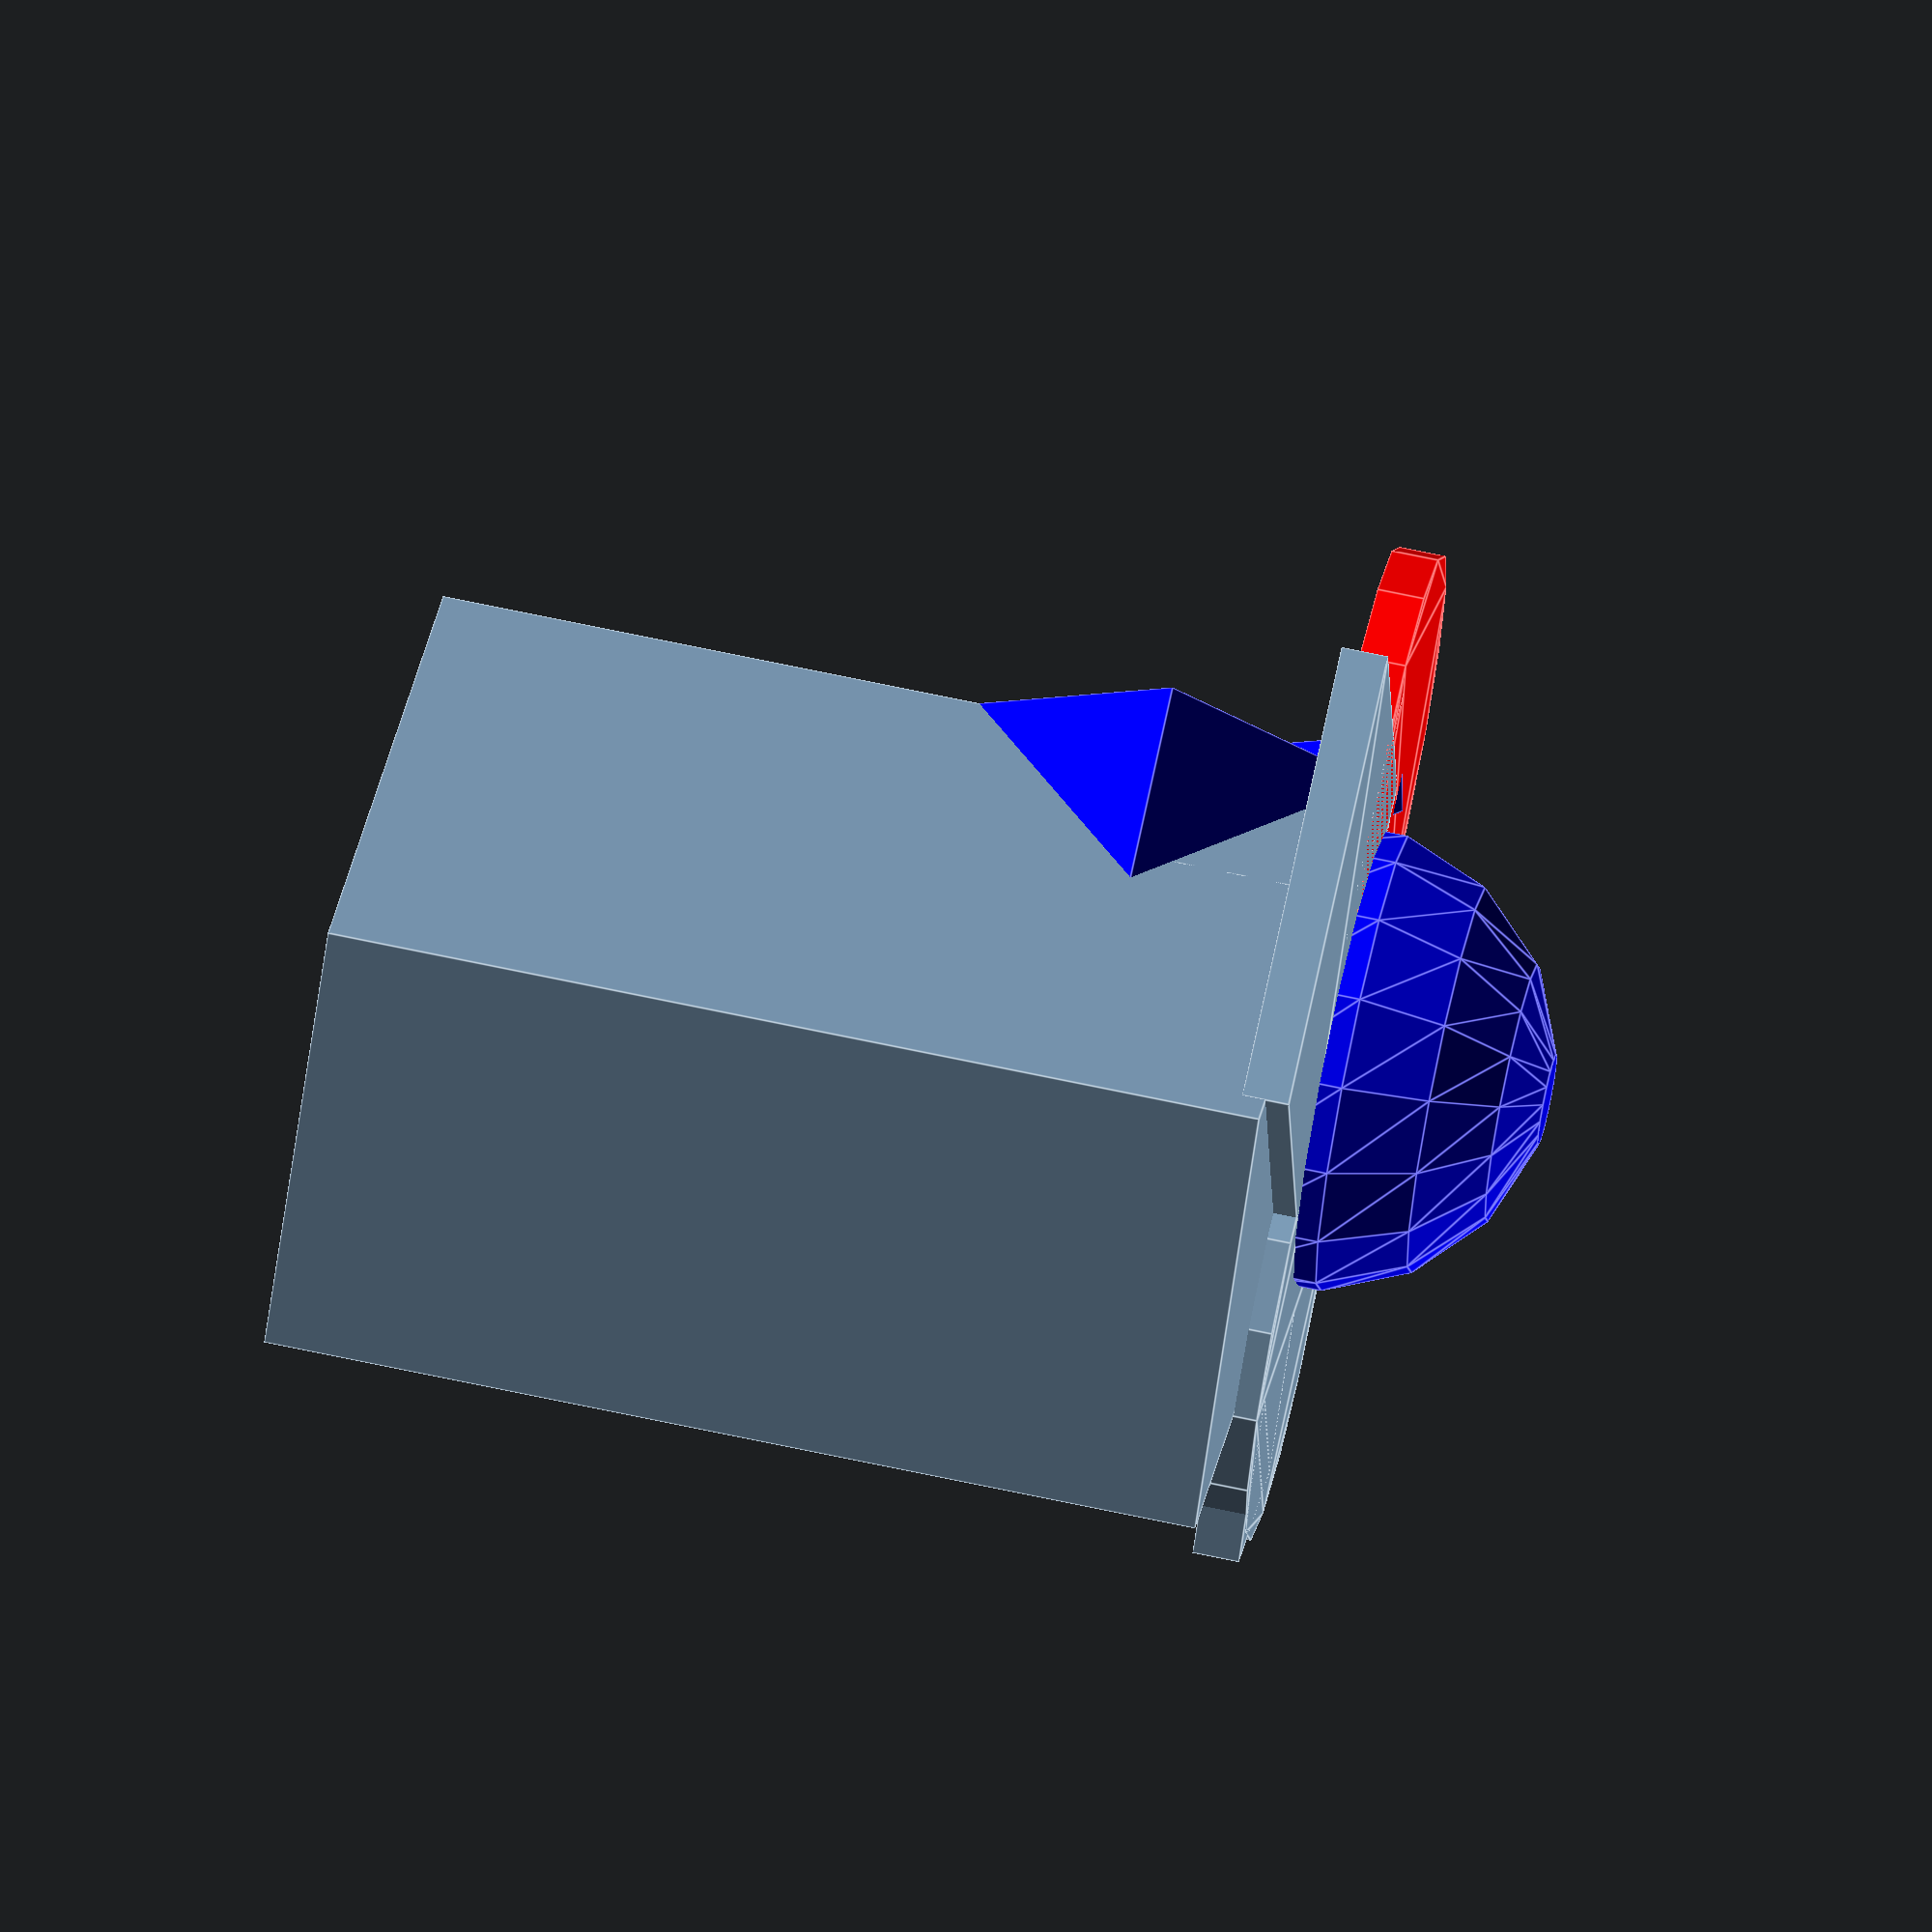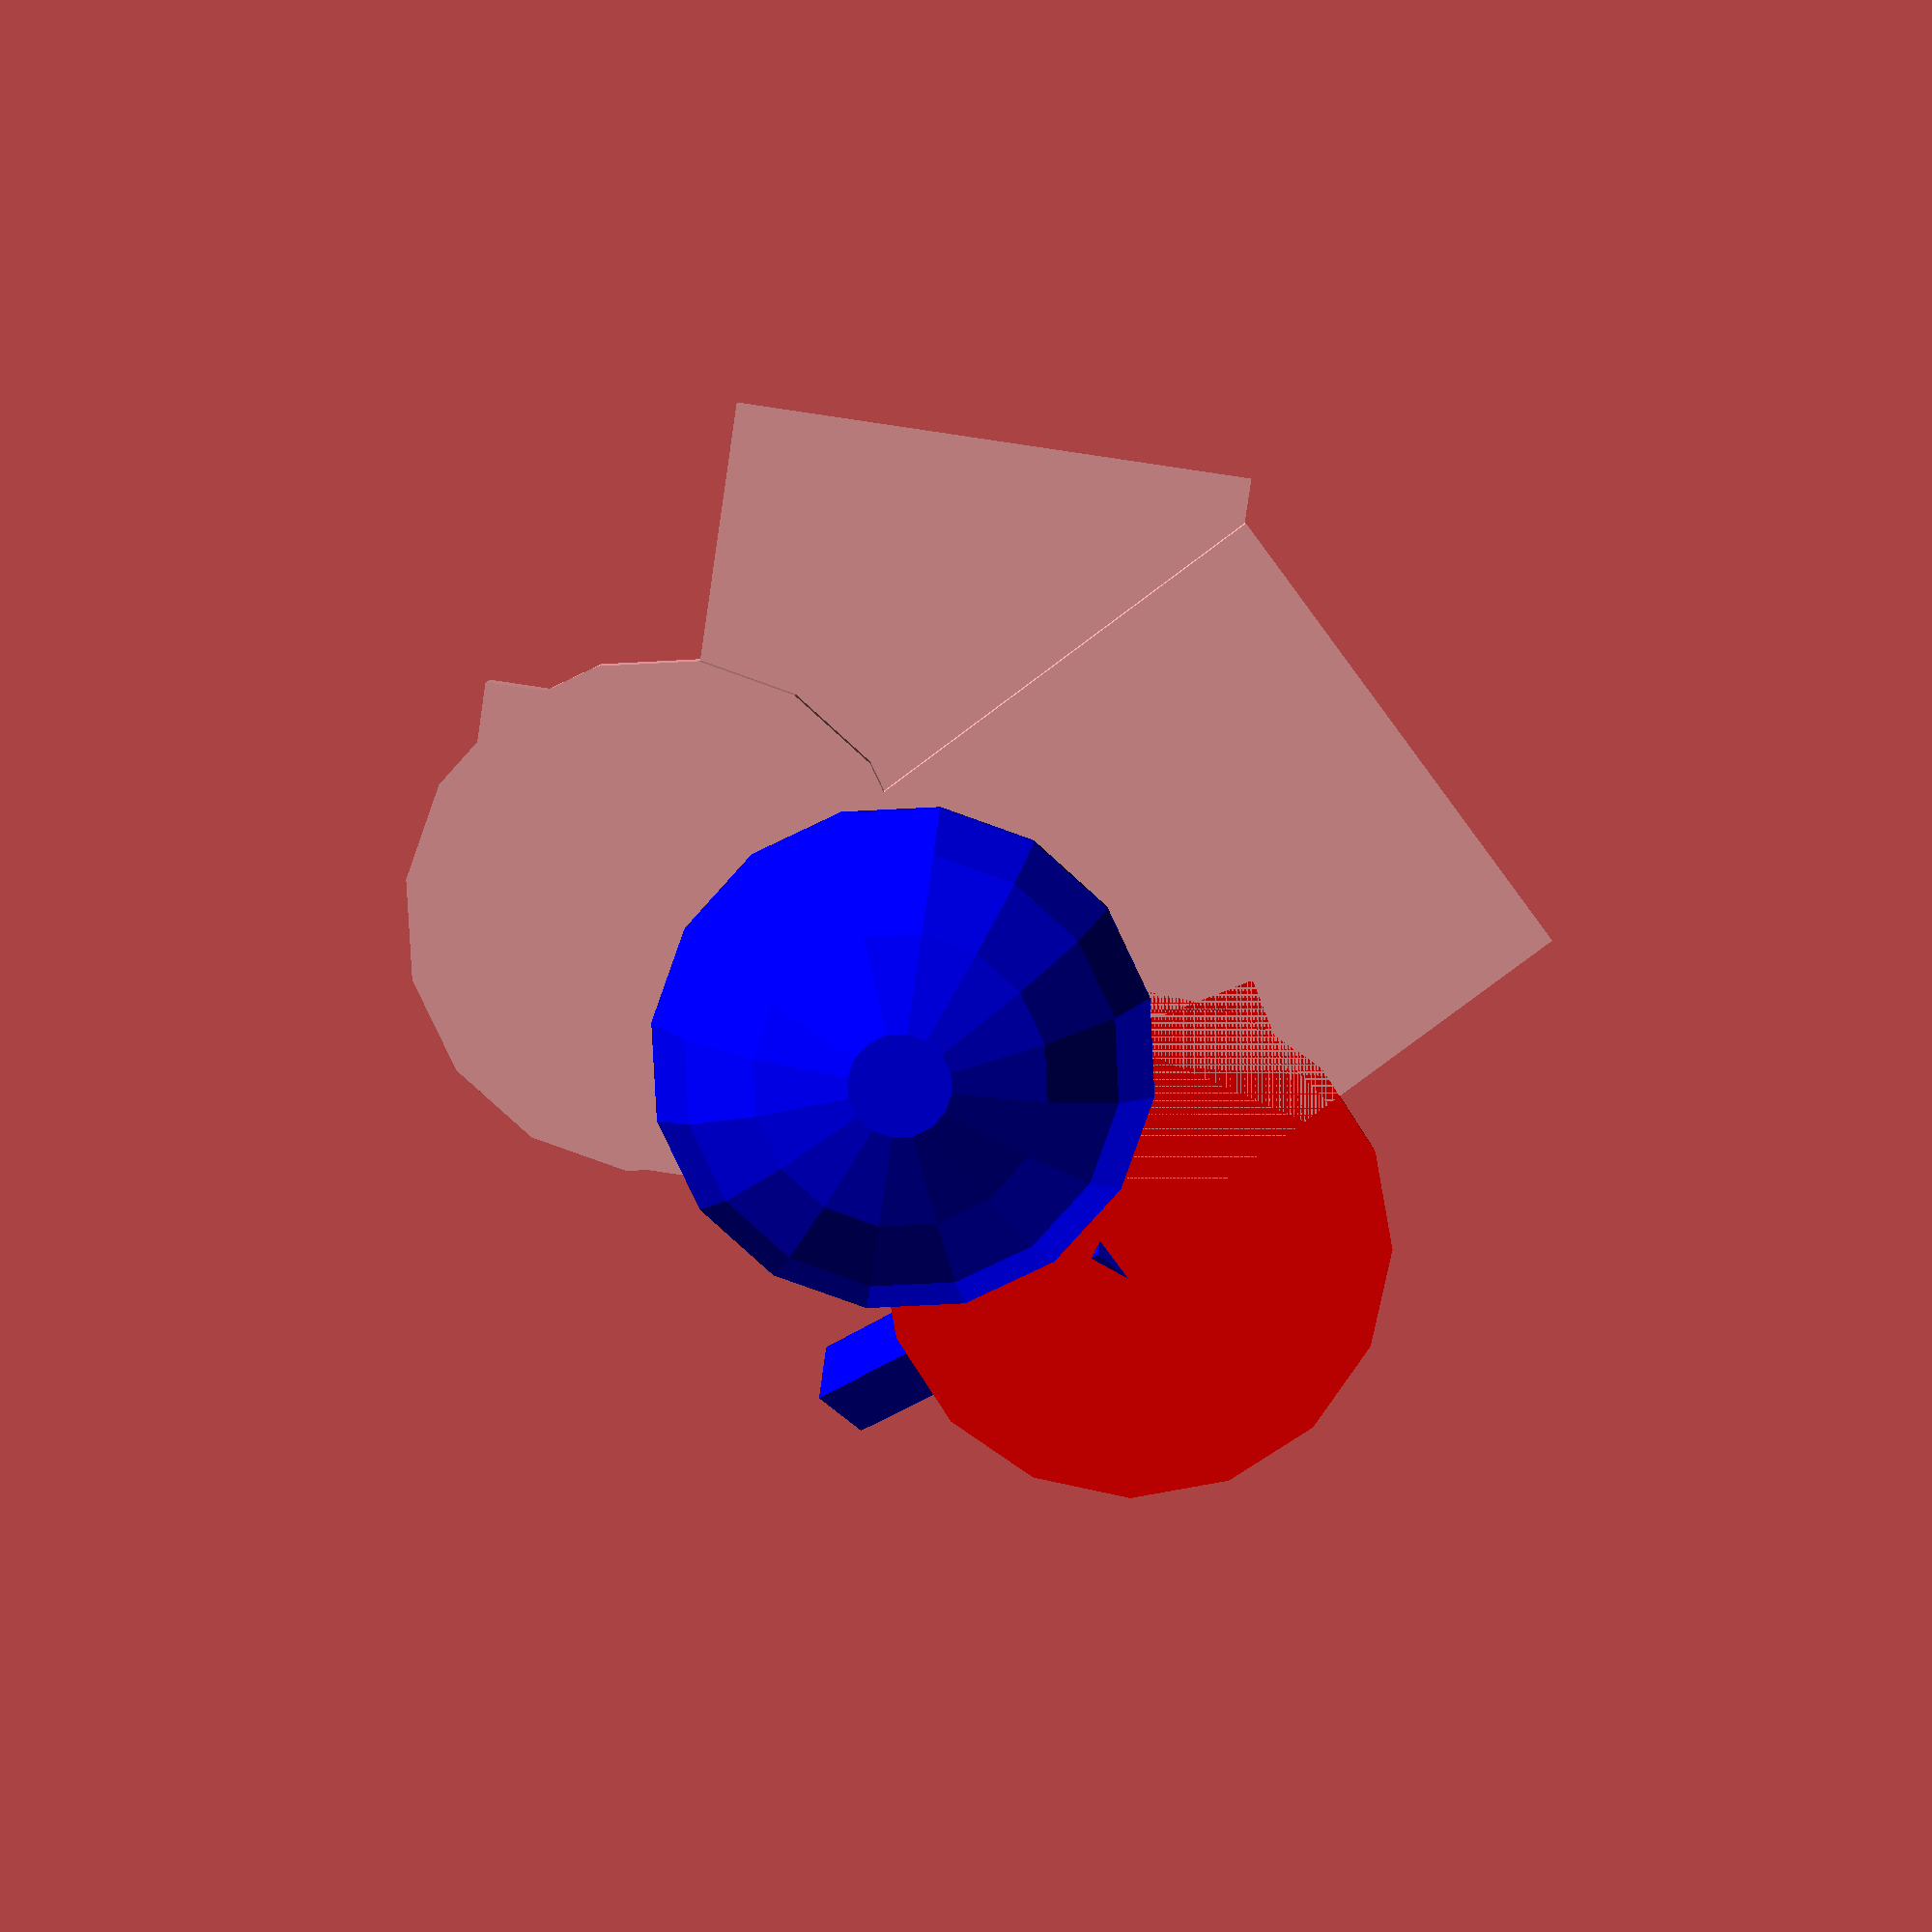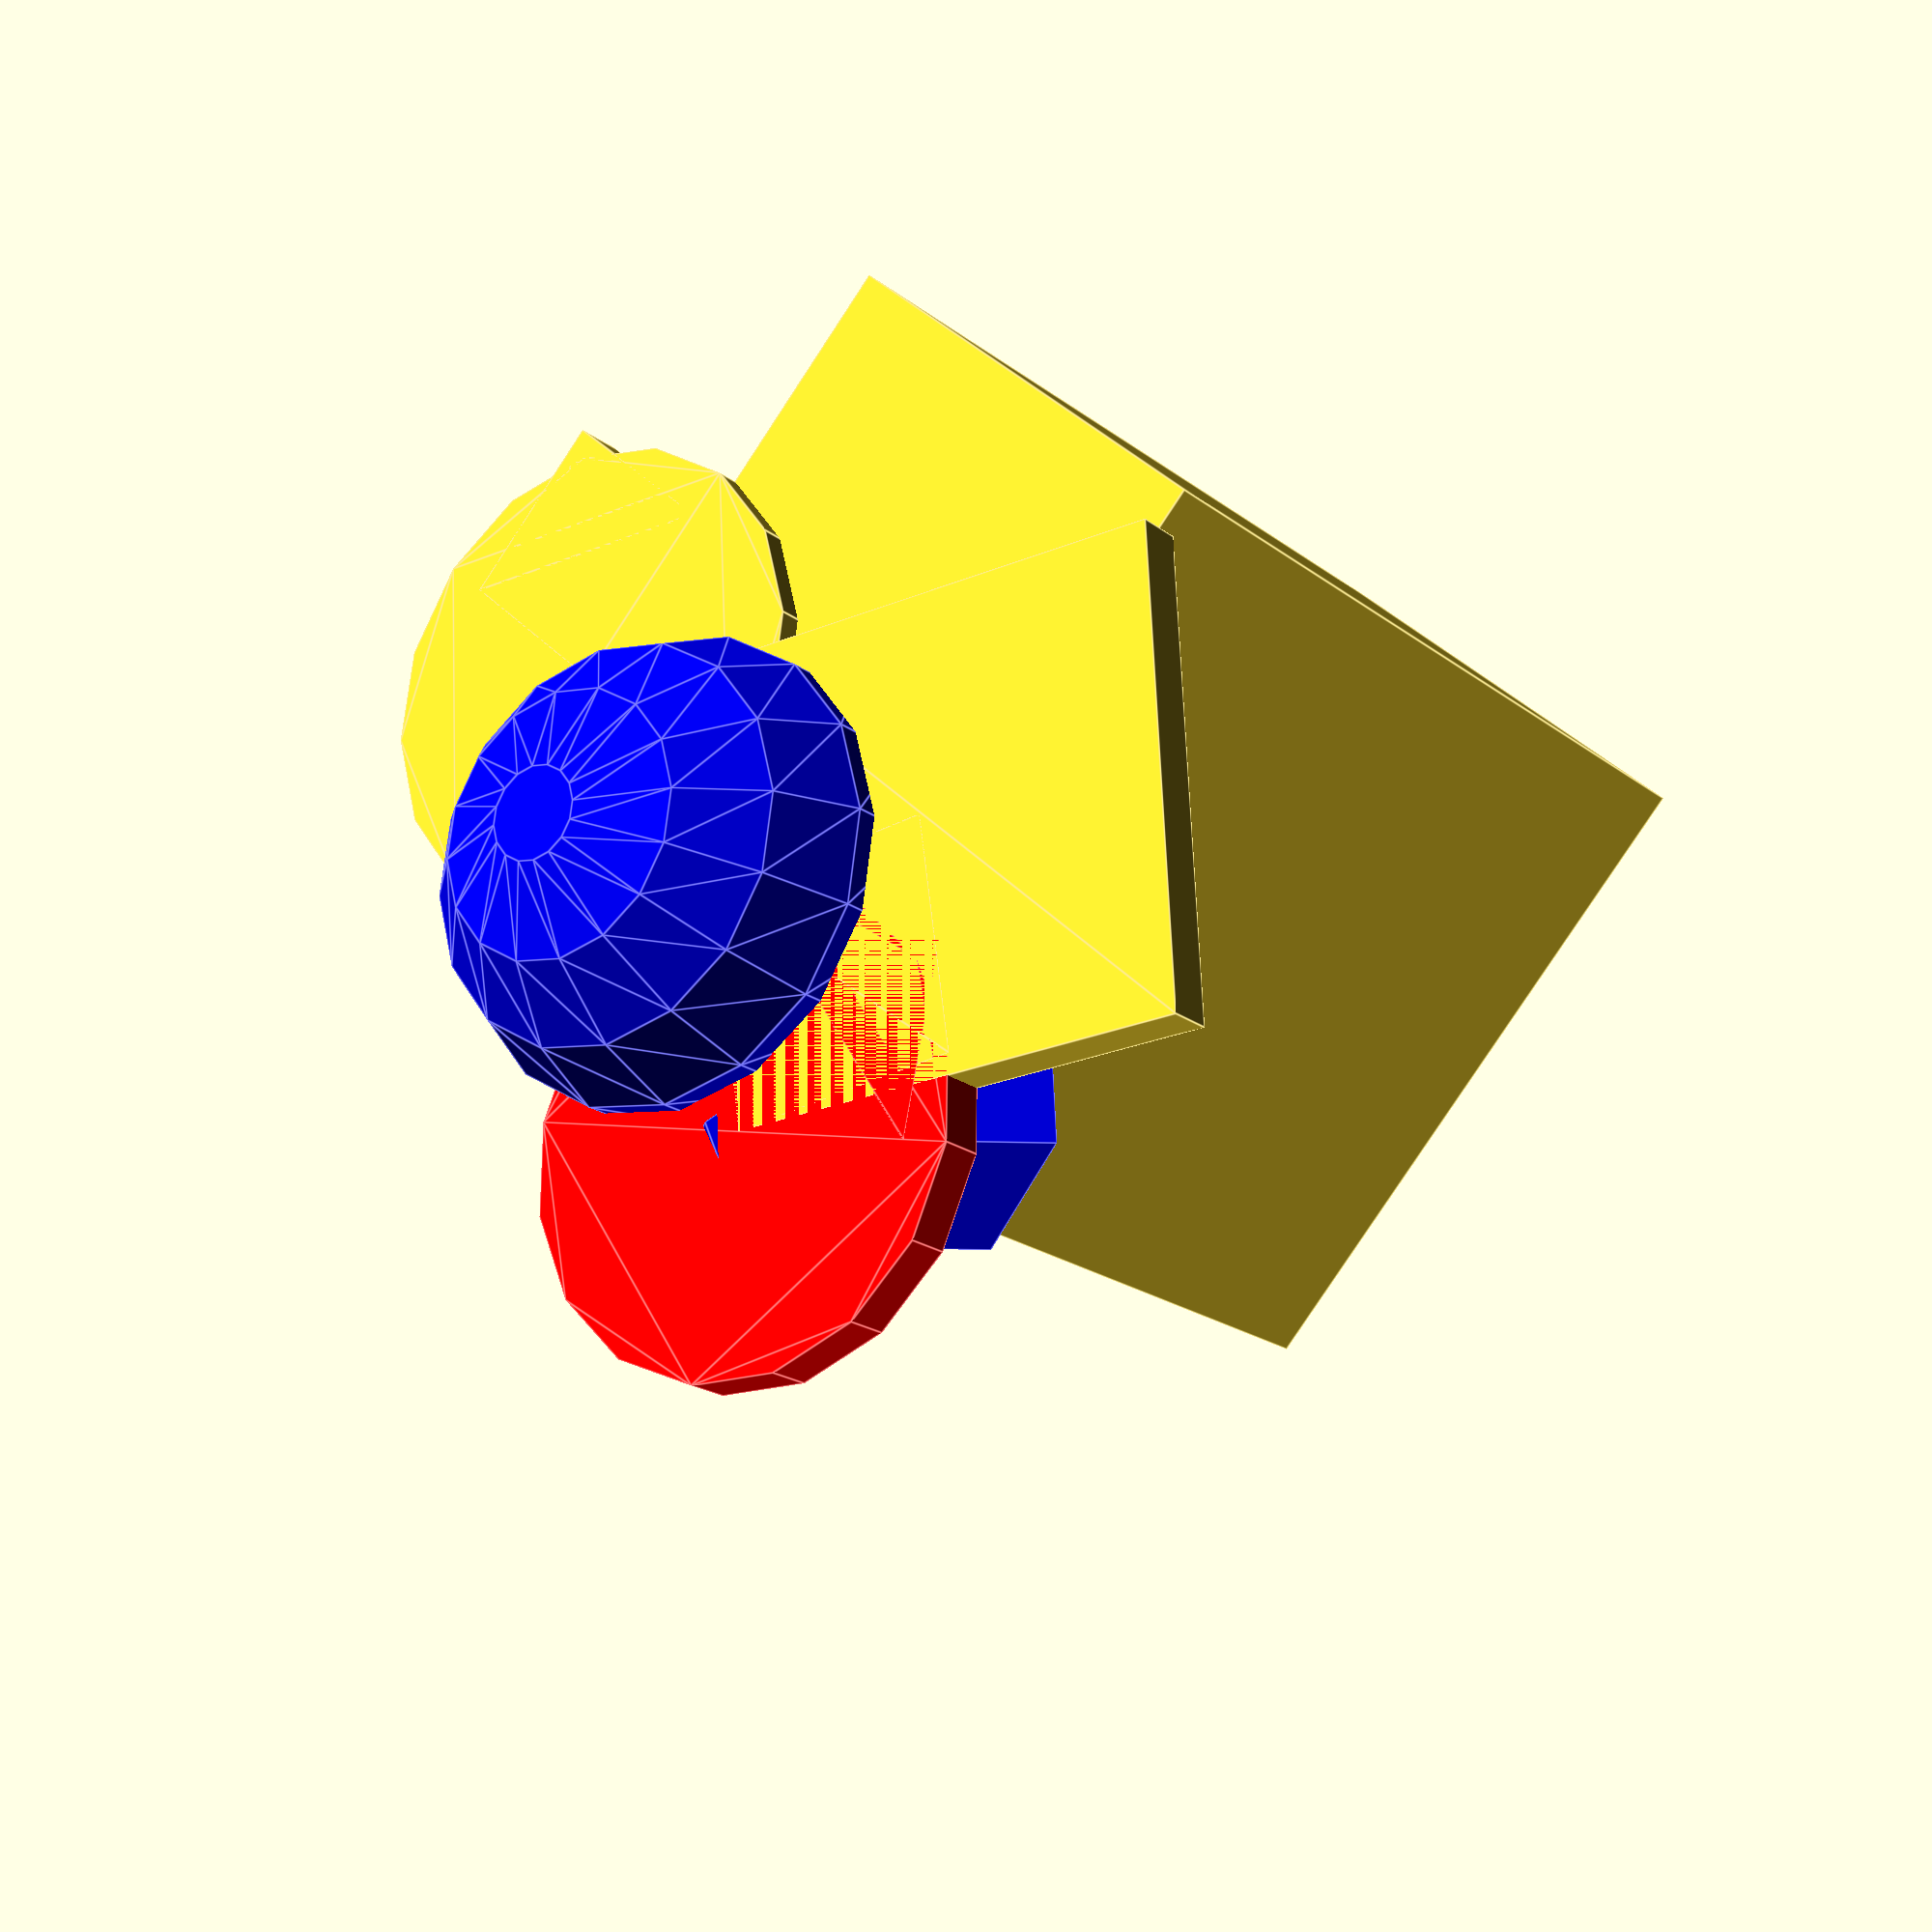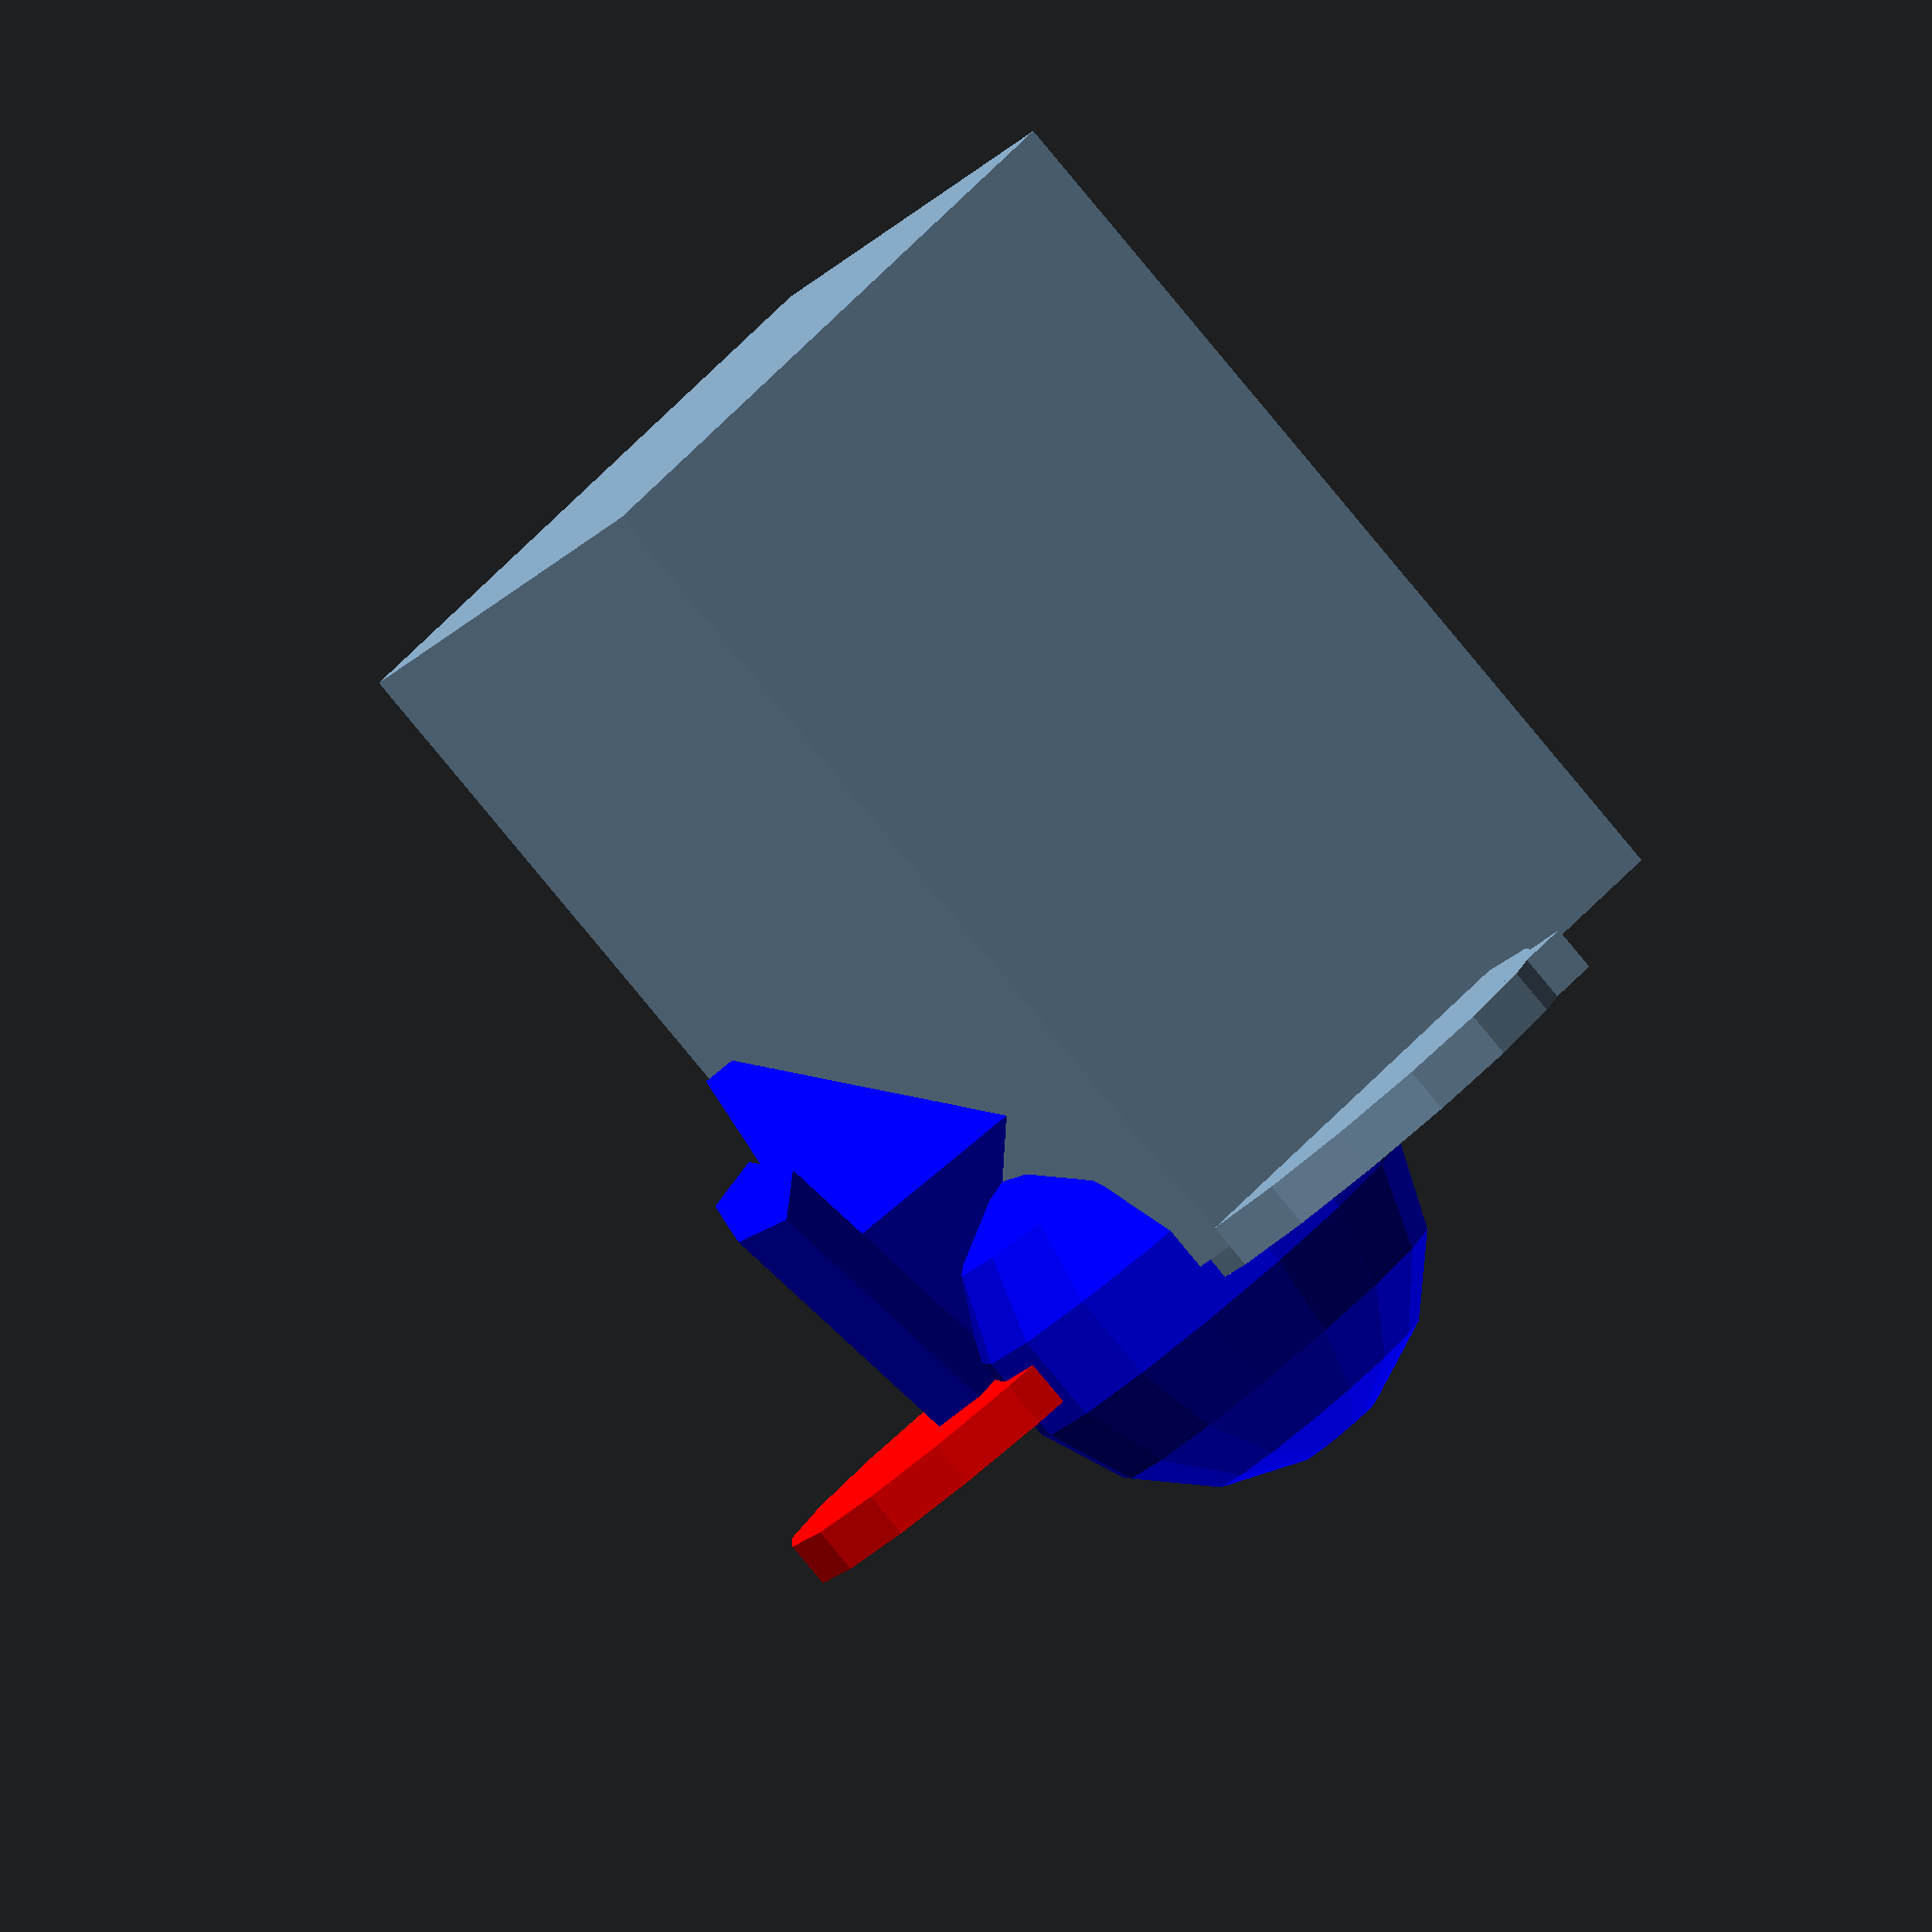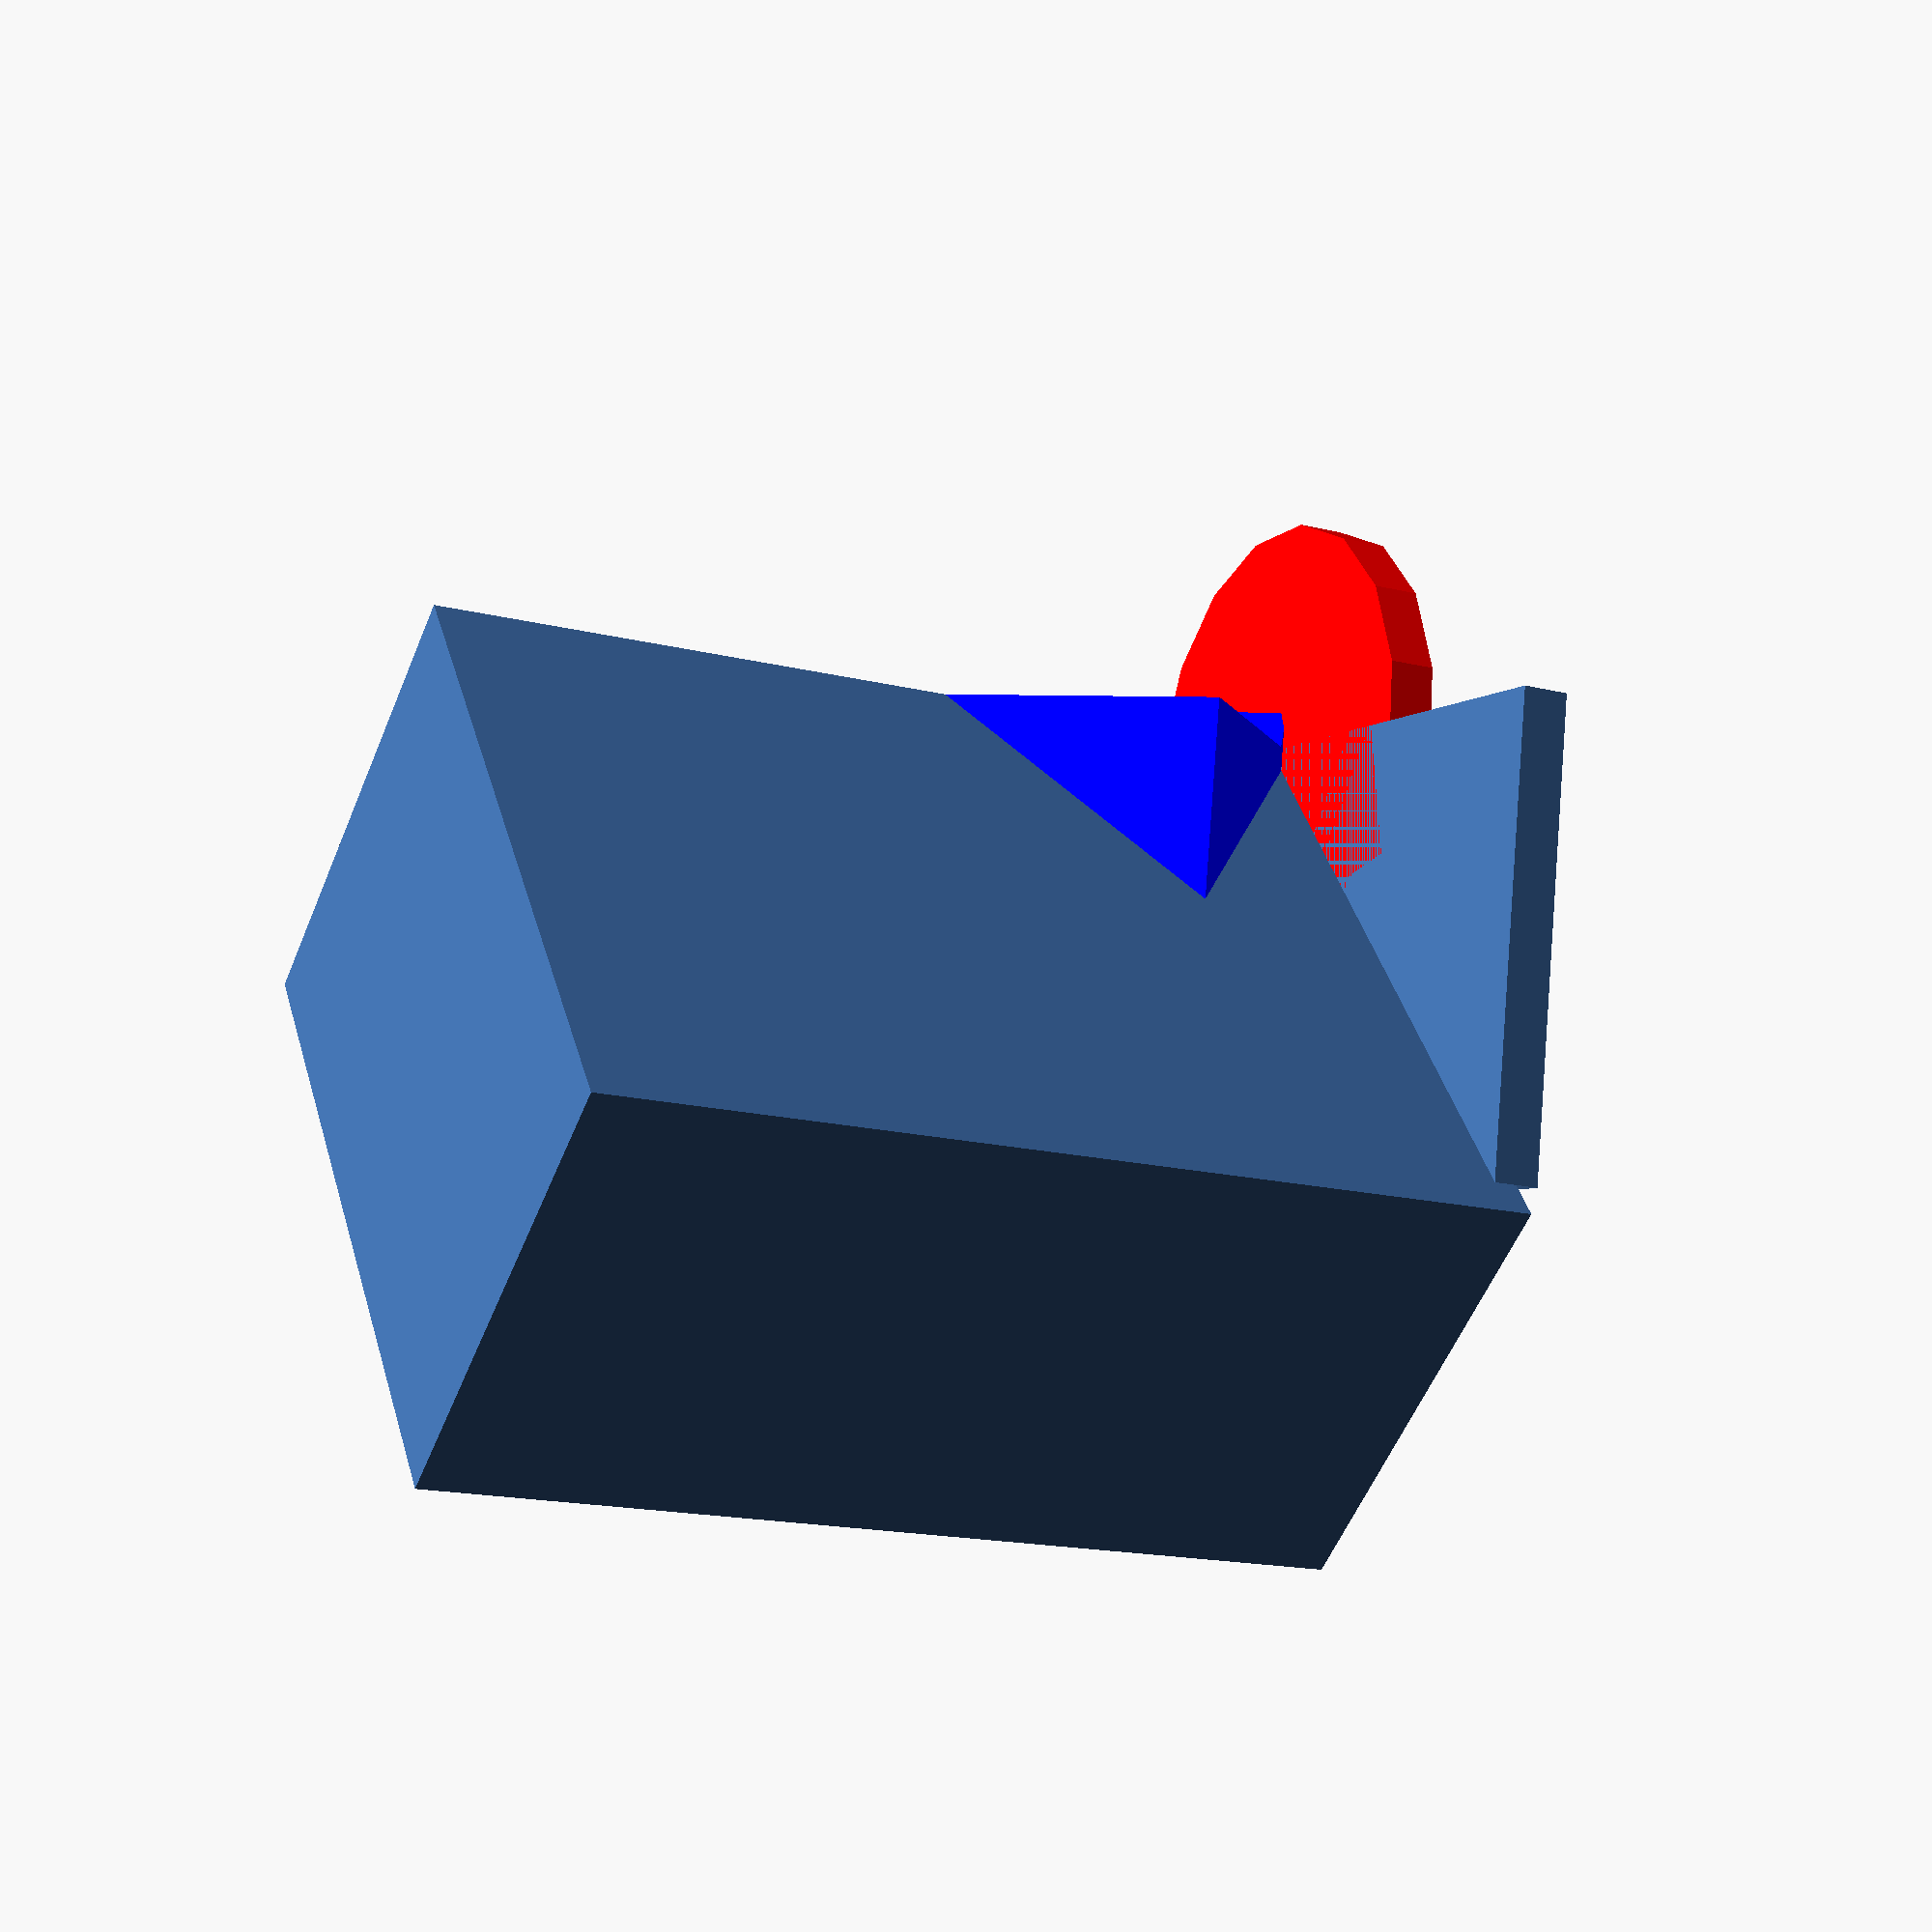
<openscad>
cube(5);
x = 4 + y;
rotate(40) square(5, 10);
translate([10, 5]) {circle(5); square(4);}
rotate(60) color("red") {circle(5); square(4);}
color("blue") {translate([5, 3, 0]) sphere(5); rotate([45, 0, 45]) {cylinder(10); cube([5, 6, 7]);}}

// This is a comment

myvar = 10; // The rest of the line is a comment

/*
   Multi-line comments
   can span multiple lines.
*/

inf = 1e200 * 1e200;
nan = 0 / 0;
echo(inf, nan);

echo("The quick brown fox \tjumps \"over\" the lazy dog.\rThe quick brown fox.\nThe \\lazy\\ dog.");

r1 = [0:10];
r2 = [0.5:2.5:20];
echo(r1); // ECHO: [0: 1: 10]
echo(r2); // ECHO: [0.5: 2.5: 20]

var = 25;
xx = 1.25 * cos(50);
y = 2 * xx + var;
logic = true;
MyString = "This is a string";
a_vector = [1, 2, 3];
rr = a_vector[2];      // member of vector
range1 = [- 1.5:0.5:3]; // for() loop range
xx = [0:5];            // alternate for() loop range

a = 0;
if (a == 0)
{
    a = 1; //  before 2015.03 this line would generate a Compile Error
    //  since 2015.03  no longer an error, but the value a=1 is confined to within the braces {}
}

echo("Variable a is ", a);                // Variable a is undef
if (a == undef) {
    echo("Variable a is tested undefined"); // Variable a is tested undefined
}

// scope 1
a = 6;                // create a
echo(a, b);            //                6, undef
translate([5, 0, 0]) {// scope 1.1
    a = 10;
    b = 16;              // create b
    echo(a, b);          //              100, 16   a=10; was overridden by later a=100;
    color("blue") {// scope 1.1.1
        echo(a, b);        //              100, 20
        cube();
        b = 20;
    }                   // back to 1.1
    echo(a, b);          //              100, 16
    a = 100;              // override a in 1.1
}                     // back to 1
echo(a, b);            //                6, undef
color("red") {// scope 1.2
    cube();
    echo(a, b);          //                6, undef
}                     // back to 1
echo(a, b);            //                6, undef
//In this example, scopes 1 and 1.1 are outer scopes to 1.1.1 but 1.2 is not.

{
    angle = 45;
}
rotate(angle) square(10);

a = [1, 2, 3];
a = [a, 5, b];
a = [];
a = [5.643];
a = ["a", "b", "string"];
a = [[1, r], [x, y, z, 4, 5]];
a = [3, 5, [6, 7], [[8, 9], [10, [11, 12], 13], c, "string"]];
a = [4 / 3, 6 * 1.5, cos(60)];

cube([width, depth, height]);           // optional spaces shown for clarity
translate([x, y, z])
    polygon([[x0, y0], [x1, y1], [x2, y2]]);

cube([10, 15, 20]);
a1 = [1, 2, 3];
a2 = [4, 5];
a3 = [6, 7, 8, 9];
b = [a1, a2, a3];    // [ [1,2,3], [4,5], [6,7,8,9] ]  note increased nesting depth

a = e[5];           // element no 5 (sixth) at   1st nesting level
a = e[5][2];        // element 2 of element 5    2nd nesting level
a = e[5][2][0];     // element 0 of 2 of 5       3rd nesting level
a = e[5][2][0][1];  // element 1 of 0 of 2 of 5  4th nesting level

e = [[1], [], [3, 4, 5], "string", "x", [[10, 11], [12, 13, 14], [[15, 16], [17]]]];  // length 6

a = e.x;    //equivalent to e[0]
a = e.y;    //equivalent to e[1]
a = e.z;    //equivalent to e[2]

//Example which defines a 2D rotation matrix
mr = [
        [cos(angle), - sin(angle)],
        [sin(angle), cos(angle)]
    ];

</openscad>
<views>
elev=111.1 azim=230.3 roll=77.9 proj=o view=edges
elev=174.0 azim=171.6 roll=359.8 proj=p view=wireframe
elev=198.9 azim=138.0 roll=325.4 proj=p view=edges
elev=84.4 azim=48.5 roll=39.7 proj=o view=wireframe
elev=196.6 azim=324.5 roll=117.3 proj=p view=solid
</views>
